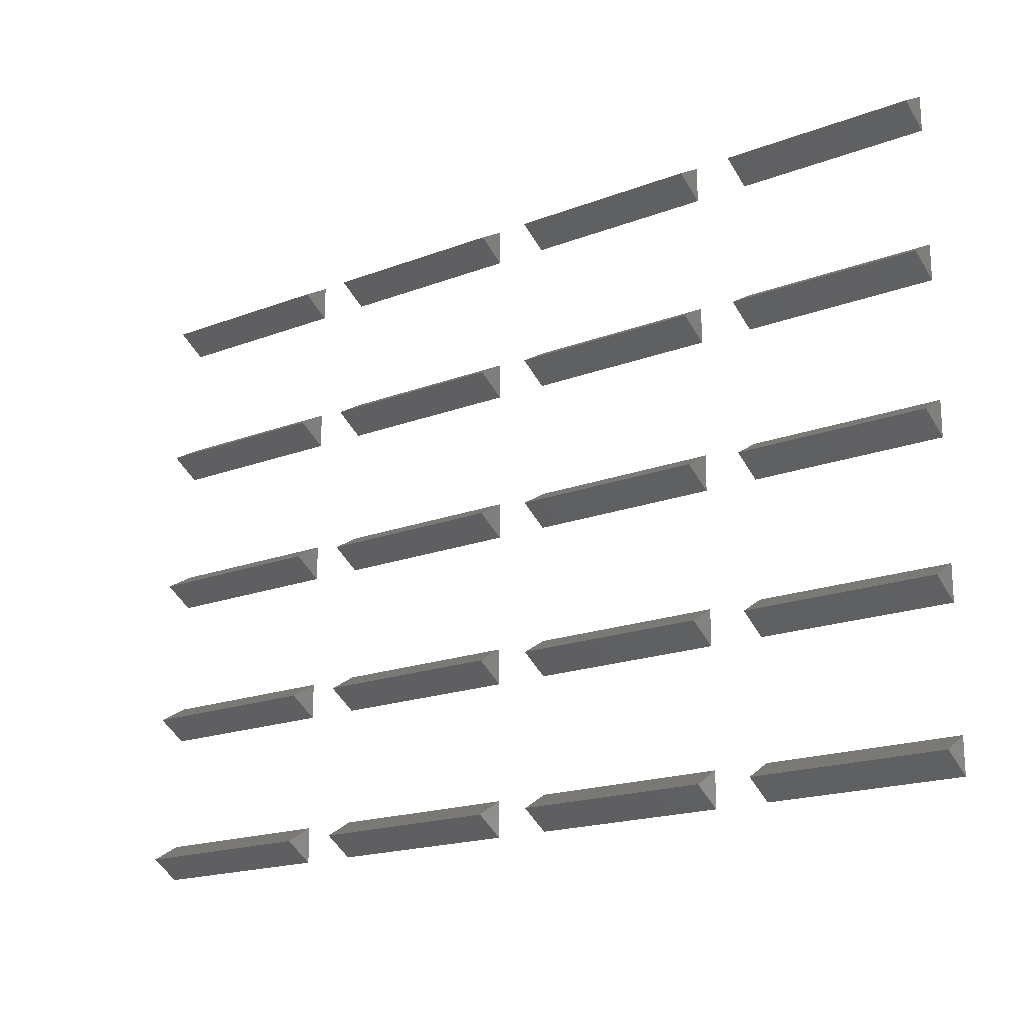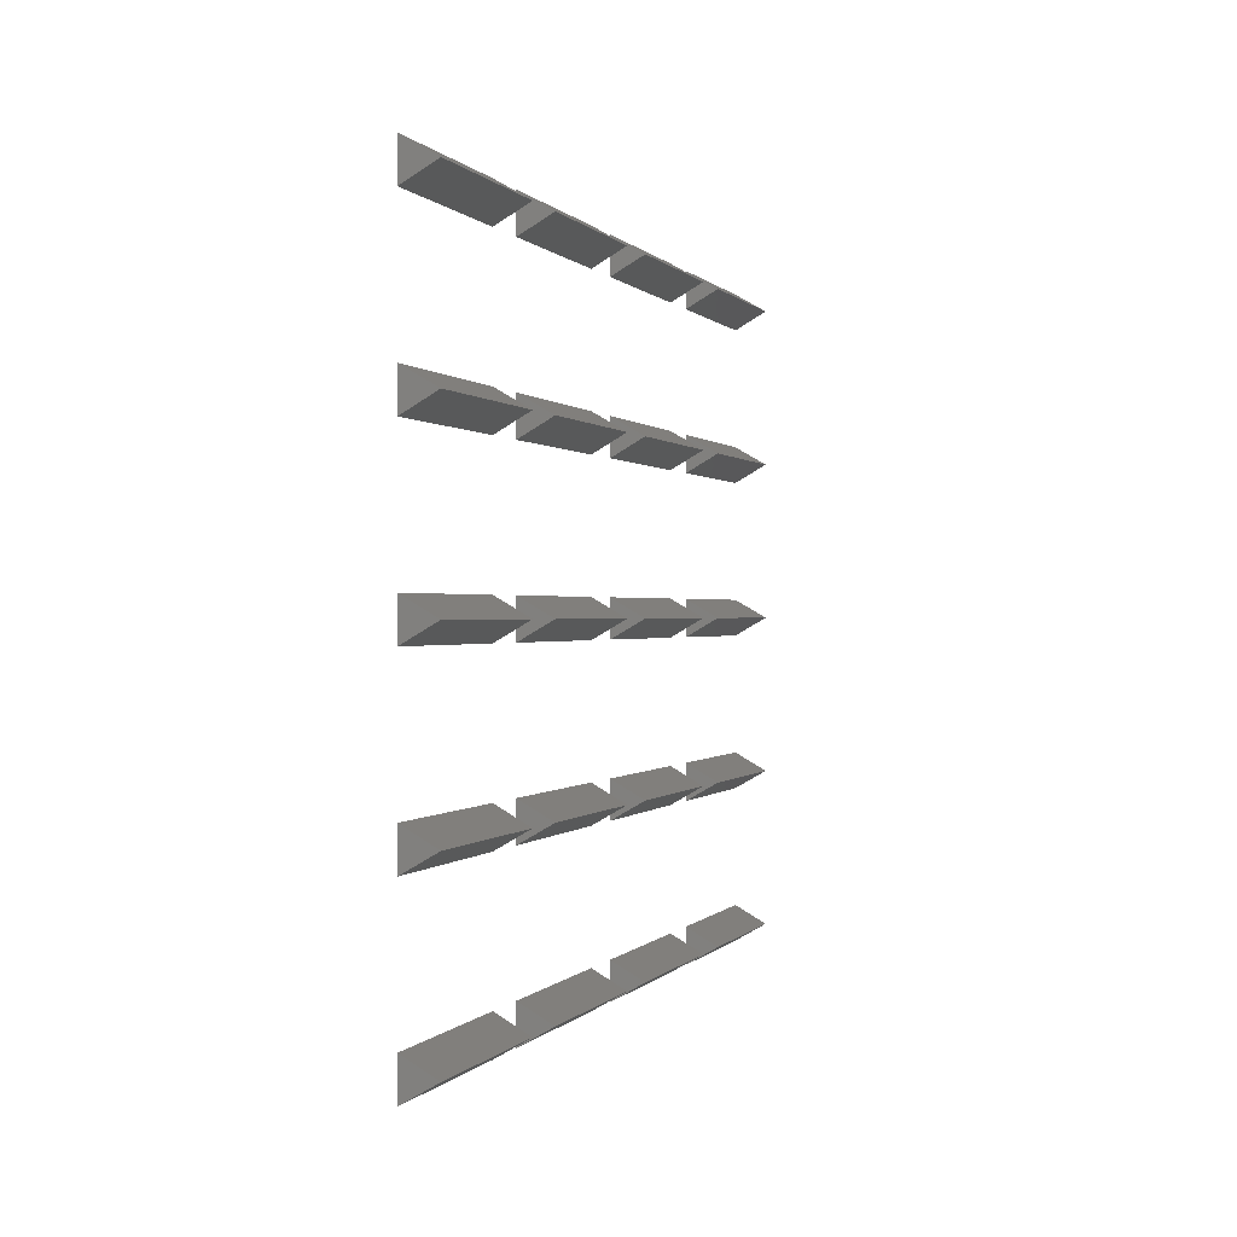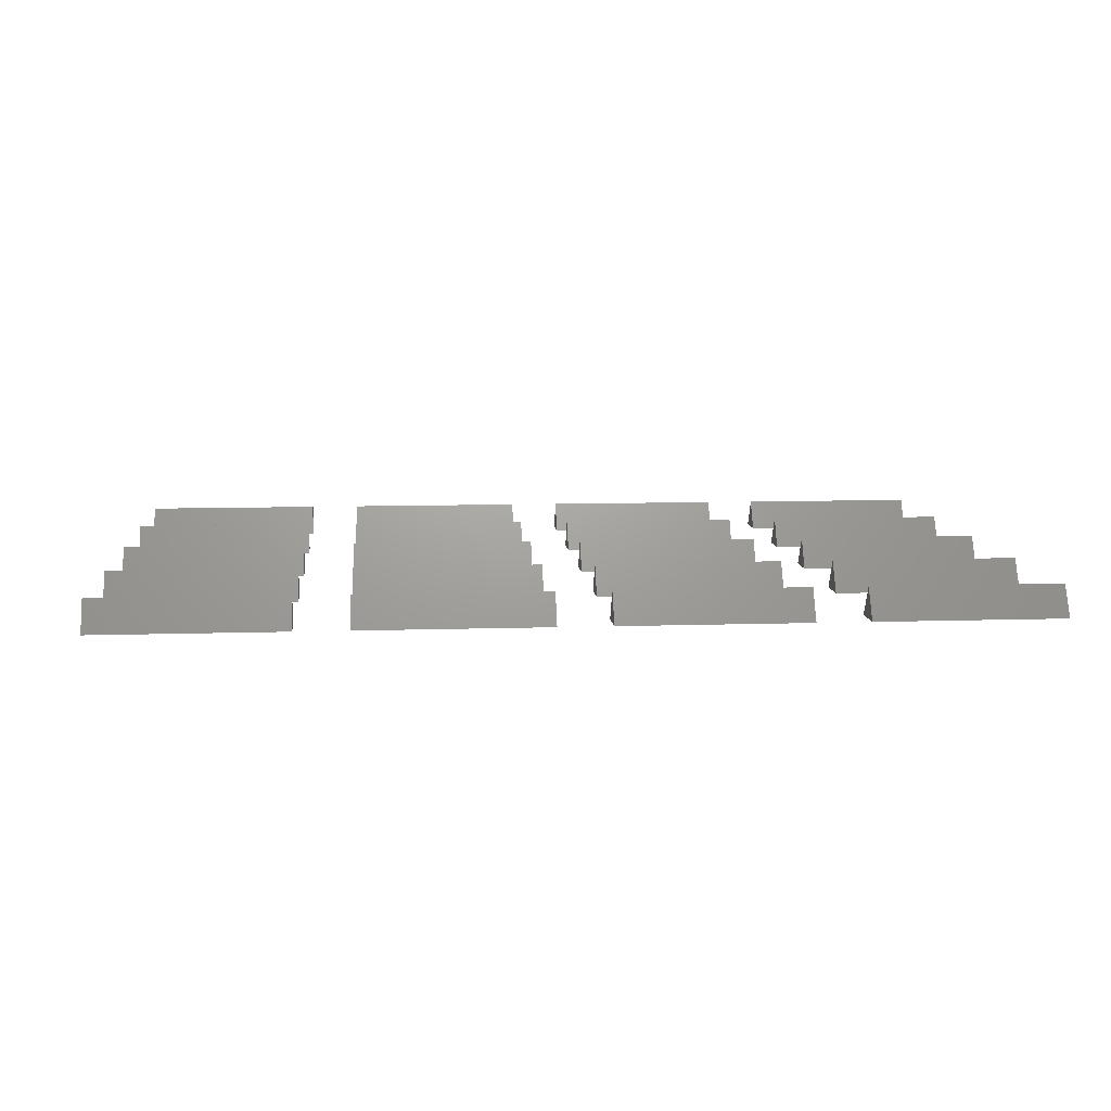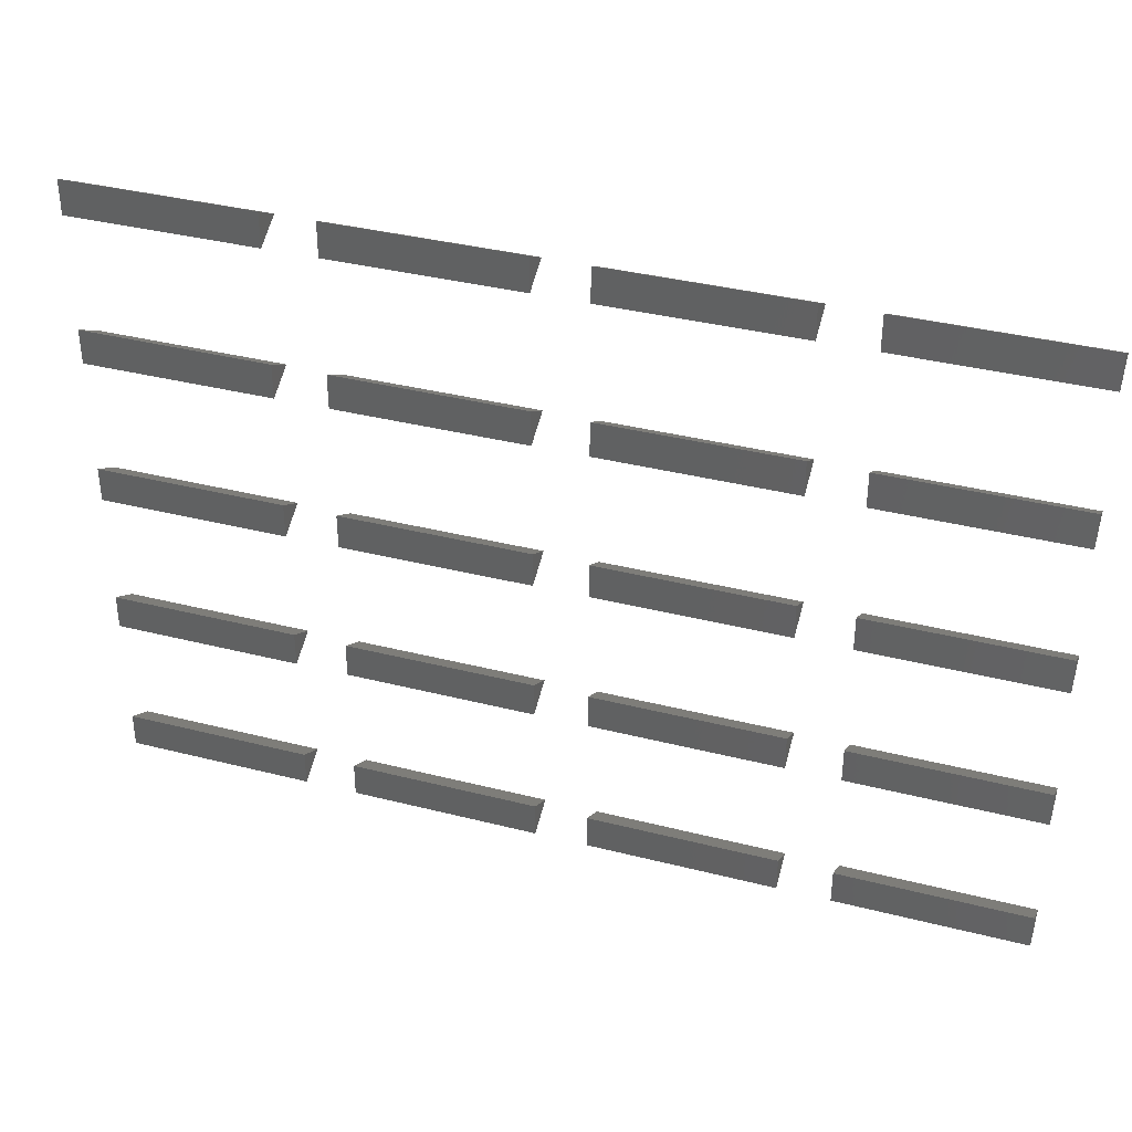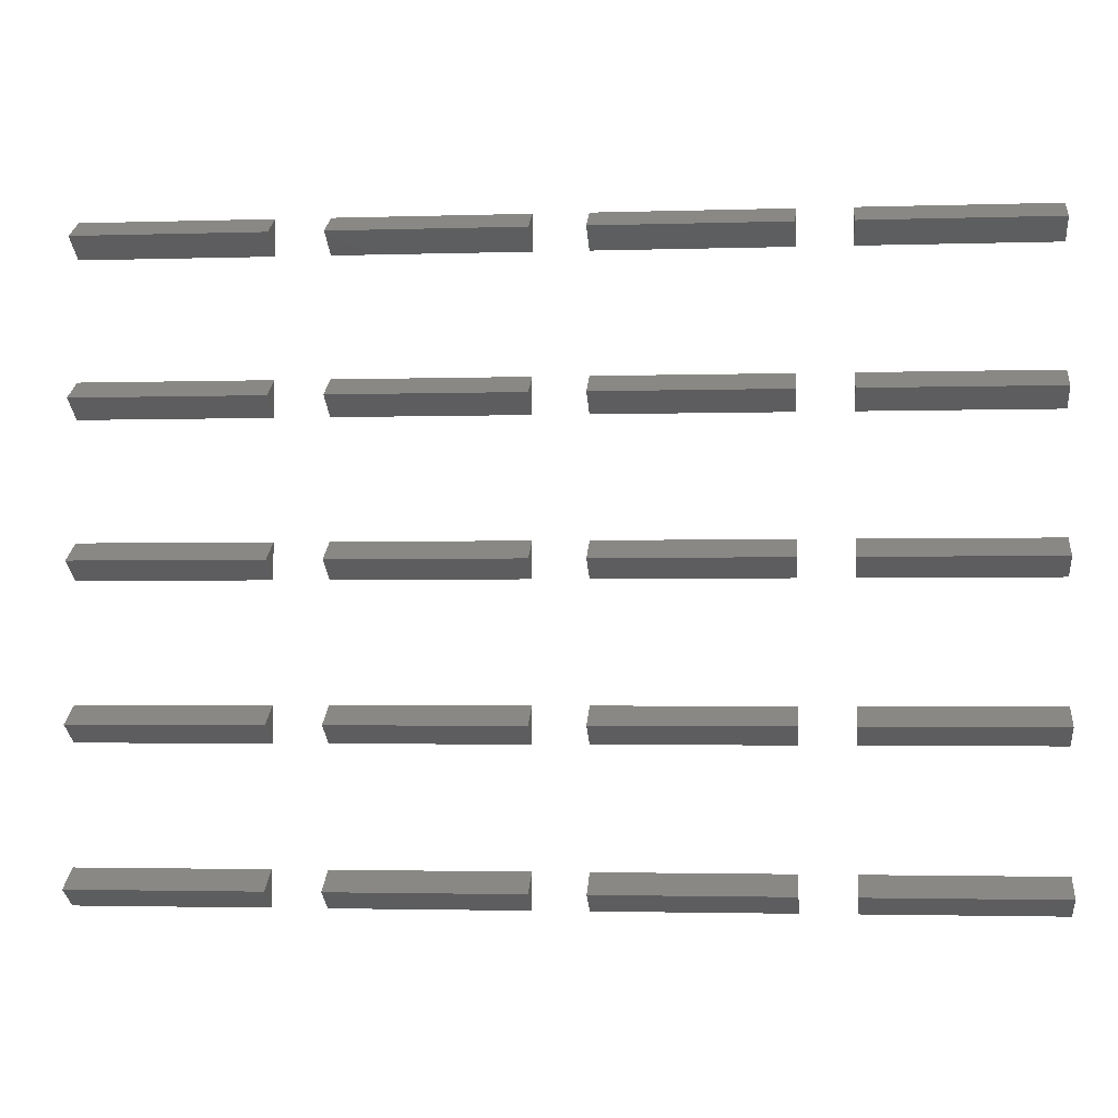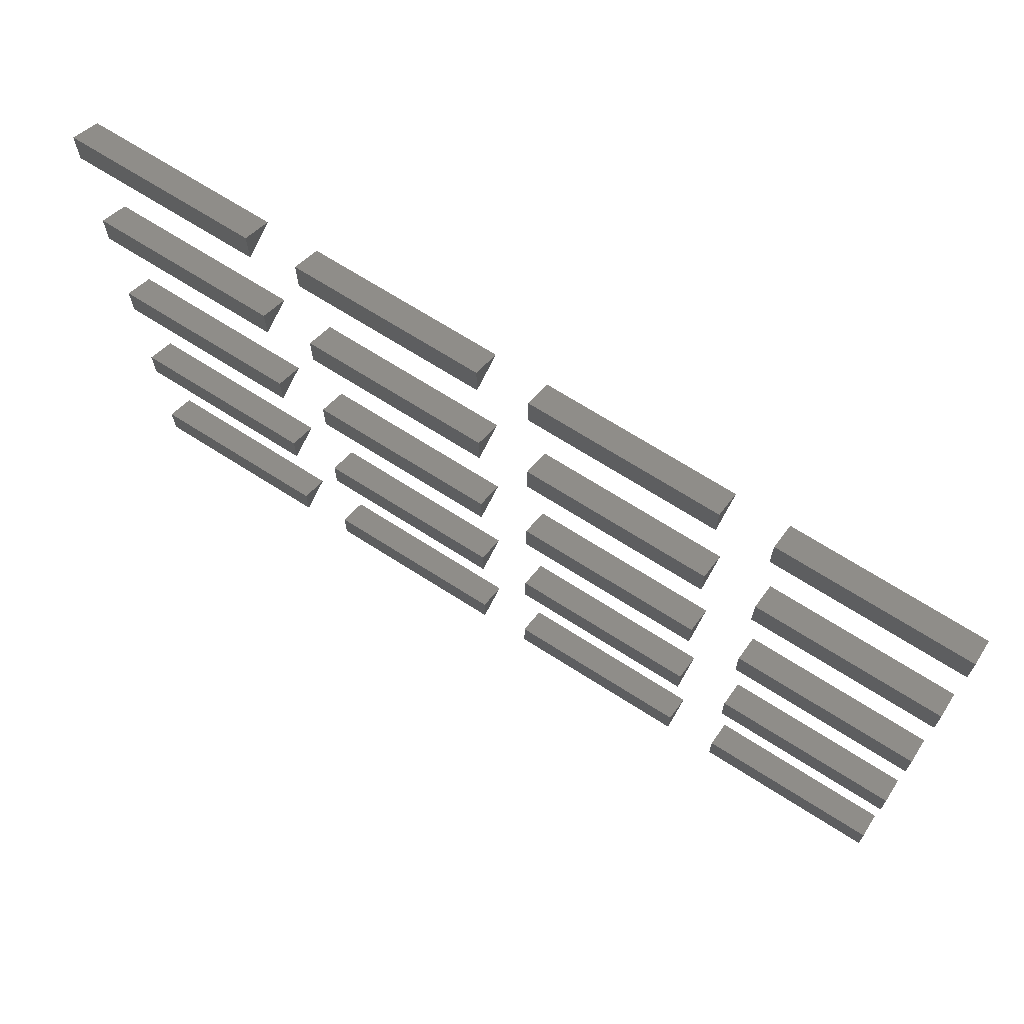
<metadata>
{"format":"stl","ext":"stl","renderer":"f3d","projection":"perspective","resolution":1024,"background":"white","views":[{"elev":-18.7,"azim":36.1,"up":"+Y"},{"elev":0.1,"azim":-73.4,"up":"+Y"},{"elev":9.1,"azim":-5.0,"up":"+Z"},{"elev":36.5,"azim":-161.7,"up":"+Y"},{"elev":-2.6,"azim":6.2,"up":"+Y"},{"elev":68.4,"azim":-147.3,"up":"+Y"}]}
</metadata>
<code>
# stl→obj: 120 verts, 160 faces
v -48 -32.34 -1.35
v -48 -30 2.7
v -48 -27.66 -1.35
v -23 -30 2.7
v -23 -32.34 -1.35
v -23 -27.66 -1.35
v -16 -32.34 -1.35
v -16 -30 2.7
v -16 -27.66 -1.35
v 9 -30 2.7
v 9 -32.34 -1.35
v 9 -27.66 -1.35
v 16 -32.34 -1.35
v 16 -30 2.7
v 16 -27.66 -1.35
v 41 -30 2.7
v 41 -32.34 -1.35
v 41 -27.66 -1.35
v 48 -32.34 -1.35
v 48 -30 2.7
v 48 -27.66 -1.35
v 73 -30 2.7
v 73 -32.34 -1.35
v 73 -27.66 -1.35
v -48 -12.34 -1.35
v -48 -10 2.7
v -48 -7.662 -1.35
v -23 -10 2.7
v -23 -12.34 -1.35
v -23 -7.662 -1.35
v -16 -12.34 -1.35
v -16 -10 2.7
v -16 -7.662 -1.35
v 9 -10 2.7
v 9 -12.34 -1.35
v 9 -7.662 -1.35
v 16 -12.34 -1.35
v 16 -10 2.7
v 16 -7.662 -1.35
v 41 -10 2.7
v 41 -12.34 -1.35
v 41 -7.662 -1.35
v 48 -12.34 -1.35
v 48 -10 2.7
v 48 -7.662 -1.35
v 73 -10 2.7
v 73 -12.34 -1.35
v 73 -7.662 -1.35
v -48 7.662 -1.35
v -48 10 2.7
v -48 12.34 -1.35
v -23 10 2.7
v -23 7.662 -1.35
v -23 12.34 -1.35
v -16 7.662 -1.35
v -16 10 2.7
v -16 12.34 -1.35
v 9 10 2.7
v 9 7.662 -1.35
v 9 12.34 -1.35
v 16 7.662 -1.35
v 16 10 2.7
v 16 12.34 -1.35
v 41 10 2.7
v 41 7.662 -1.35
v 41 12.34 -1.35
v 48 7.662 -1.35
v 48 10 2.7
v 48 12.34 -1.35
v 73 10 2.7
v 73 7.662 -1.35
v 73 12.34 -1.35
v -48 27.66 -1.35
v -48 30 2.7
v -48 32.34 -1.35
v -23 30 2.7
v -23 27.66 -1.35
v -23 32.34 -1.35
v -16 27.66 -1.35
v -16 30 2.7
v -16 32.34 -1.35
v 9 30 2.7
v 9 27.66 -1.35
v 9 32.34 -1.35
v 16 27.66 -1.35
v 16 30 2.7
v 16 32.34 -1.35
v 41 30 2.7
v 41 27.66 -1.35
v 41 32.34 -1.35
v 48 27.66 -1.35
v 48 30 2.7
v 48 32.34 -1.35
v 73 30 2.7
v 73 27.66 -1.35
v 73 32.34 -1.35
v -48 47.66 -1.35
v -48 50 2.7
v -48 52.34 -1.35
v -23 50 2.7
v -23 47.66 -1.35
v -23 52.34 -1.35
v -16 47.66 -1.35
v -16 50 2.7
v -16 52.34 -1.35
v 9 50 2.7
v 9 47.66 -1.35
v 9 52.34 -1.35
v 16 47.66 -1.35
v 16 50 2.7
v 16 52.34 -1.35
v 41 50 2.7
v 41 47.66 -1.35
v 41 52.34 -1.35
v 48 47.66 -1.35
v 48 50 2.7
v 48 52.34 -1.35
v 73 50 2.7
v 73 47.66 -1.35
v 73 52.34 -1.35
f 1 2 3
f 1 4 2
f 4 1 5
f 1 6 5
f 6 1 3
f 6 2 4
f 2 6 3
f 6 4 5
f 7 8 9
f 7 10 8
f 10 7 11
f 7 12 11
f 12 7 9
f 12 8 10
f 8 12 9
f 12 10 11
f 13 14 15
f 13 16 14
f 16 13 17
f 13 18 17
f 18 13 15
f 18 14 16
f 14 18 15
f 18 16 17
f 19 20 21
f 19 22 20
f 22 19 23
f 19 24 23
f 24 19 21
f 24 20 22
f 20 24 21
f 24 22 23
f 25 26 27
f 25 28 26
f 28 25 29
f 25 30 29
f 30 25 27
f 30 26 28
f 26 30 27
f 30 28 29
f 31 32 33
f 31 34 32
f 34 31 35
f 31 36 35
f 36 31 33
f 36 32 34
f 32 36 33
f 36 34 35
f 37 38 39
f 37 40 38
f 40 37 41
f 37 42 41
f 42 37 39
f 42 38 40
f 38 42 39
f 42 40 41
f 43 44 45
f 43 46 44
f 46 43 47
f 43 48 47
f 48 43 45
f 48 44 46
f 44 48 45
f 48 46 47
f 49 50 51
f 49 52 50
f 52 49 53
f 49 54 53
f 54 49 51
f 54 50 52
f 50 54 51
f 54 52 53
f 55 56 57
f 55 58 56
f 58 55 59
f 55 60 59
f 60 55 57
f 60 56 58
f 56 60 57
f 60 58 59
f 61 62 63
f 61 64 62
f 64 61 65
f 61 66 65
f 66 61 63
f 66 62 64
f 62 66 63
f 66 64 65
f 67 68 69
f 67 70 68
f 70 67 71
f 67 72 71
f 72 67 69
f 72 68 70
f 68 72 69
f 72 70 71
f 73 74 75
f 73 76 74
f 76 73 77
f 73 78 77
f 78 73 75
f 78 74 76
f 74 78 75
f 78 76 77
f 79 80 81
f 79 82 80
f 82 79 83
f 79 84 83
f 84 79 81
f 84 80 82
f 80 84 81
f 84 82 83
f 85 86 87
f 85 88 86
f 88 85 89
f 85 90 89
f 90 85 87
f 90 86 88
f 86 90 87
f 90 88 89
f 91 92 93
f 91 94 92
f 94 91 95
f 91 96 95
f 96 91 93
f 96 92 94
f 92 96 93
f 96 94 95
f 97 98 99
f 97 100 98
f 100 97 101
f 97 102 101
f 102 97 99
f 102 98 100
f 98 102 99
f 102 100 101
f 103 104 105
f 103 106 104
f 106 103 107
f 103 108 107
f 108 103 105
f 108 104 106
f 104 108 105
f 108 106 107
f 109 110 111
f 109 112 110
f 112 109 113
f 109 114 113
f 114 109 111
f 114 110 112
f 110 114 111
f 114 112 113
f 115 116 117
f 115 118 116
f 118 115 119
f 115 120 119
f 120 115 117
f 120 116 118
f 116 120 117
f 120 118 119

</code>
